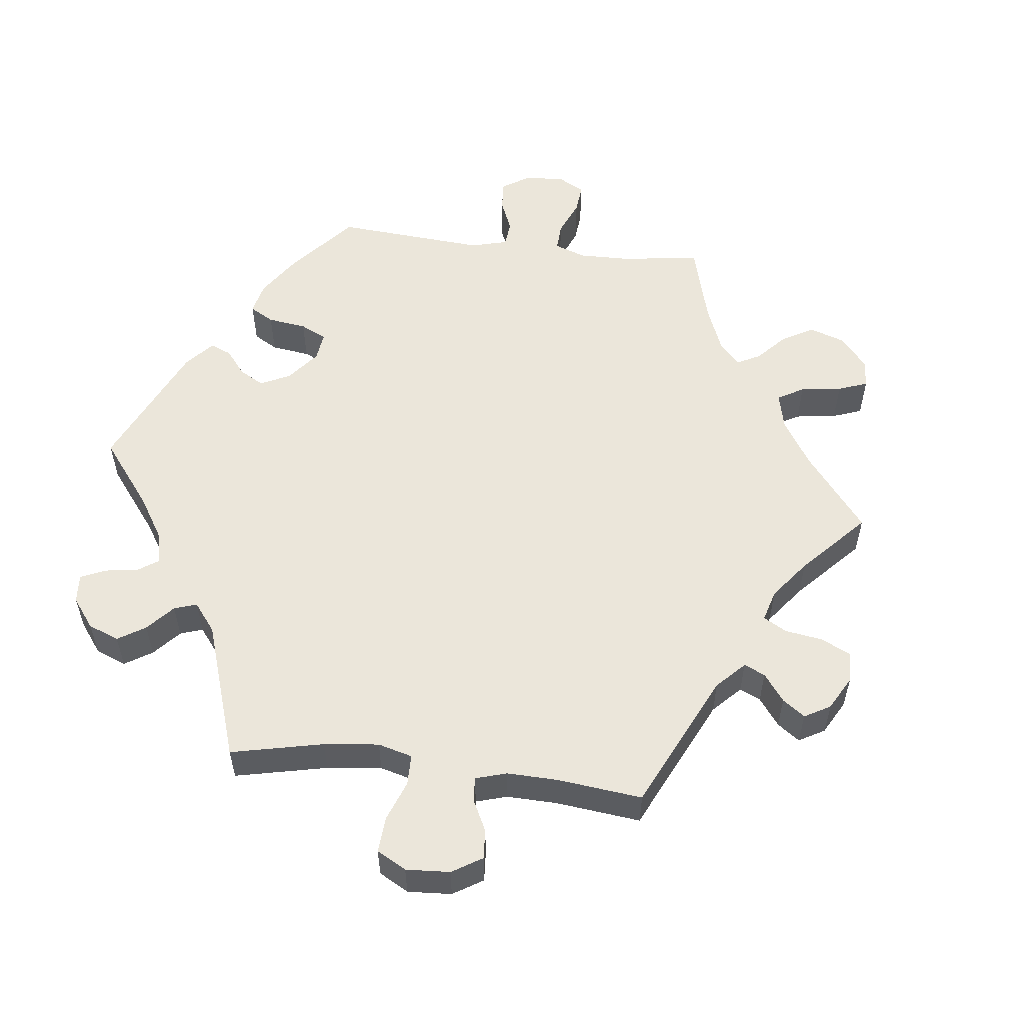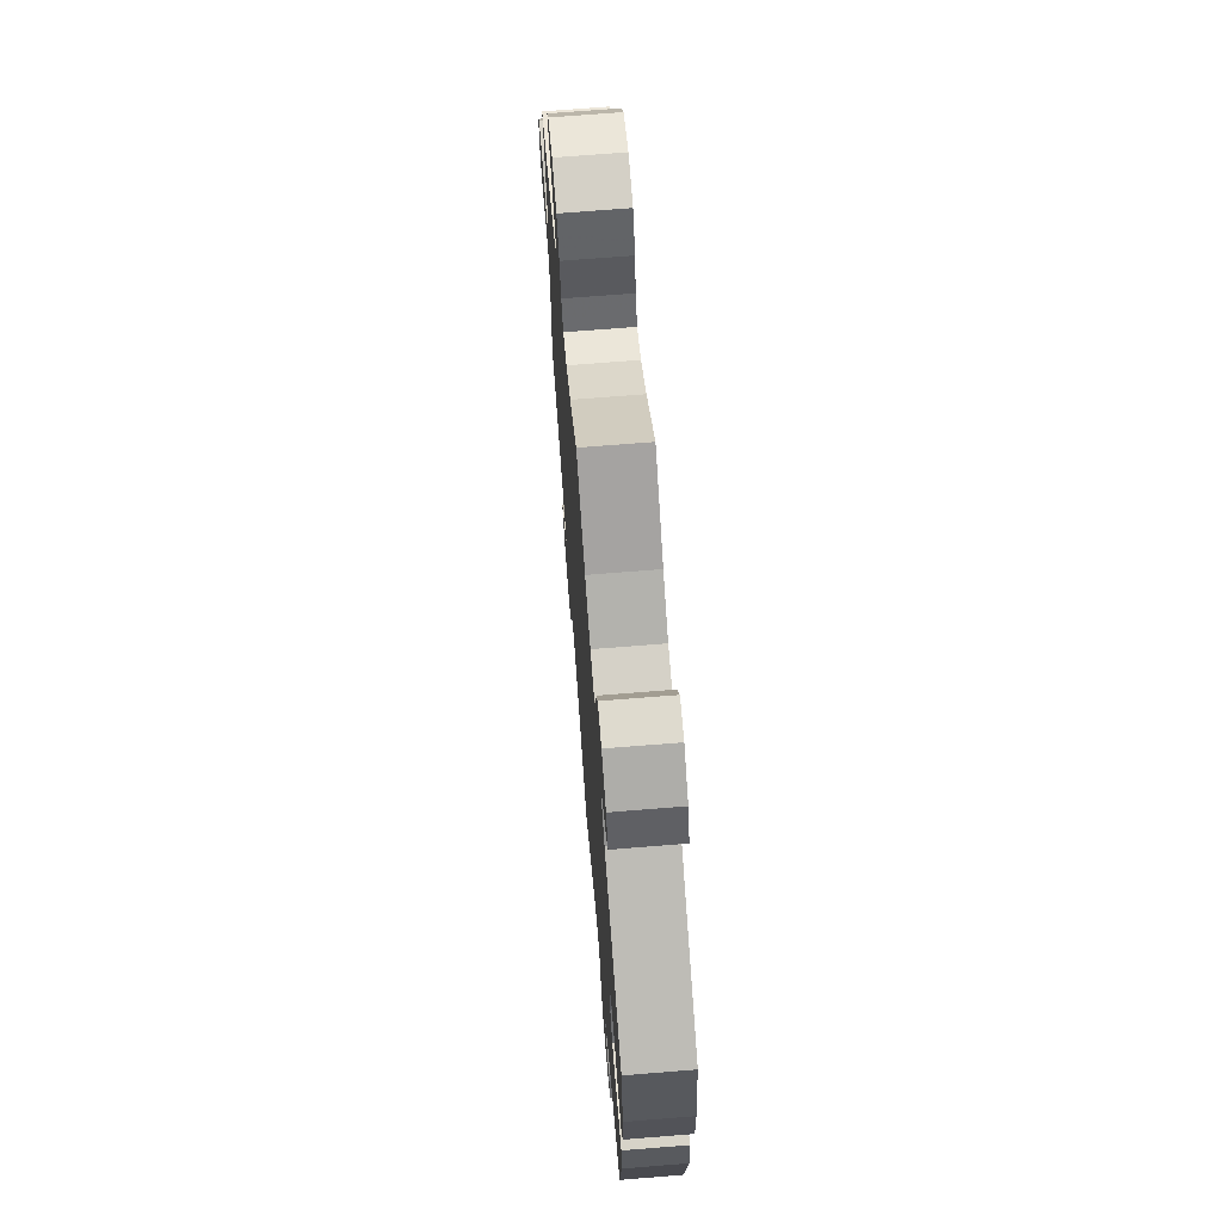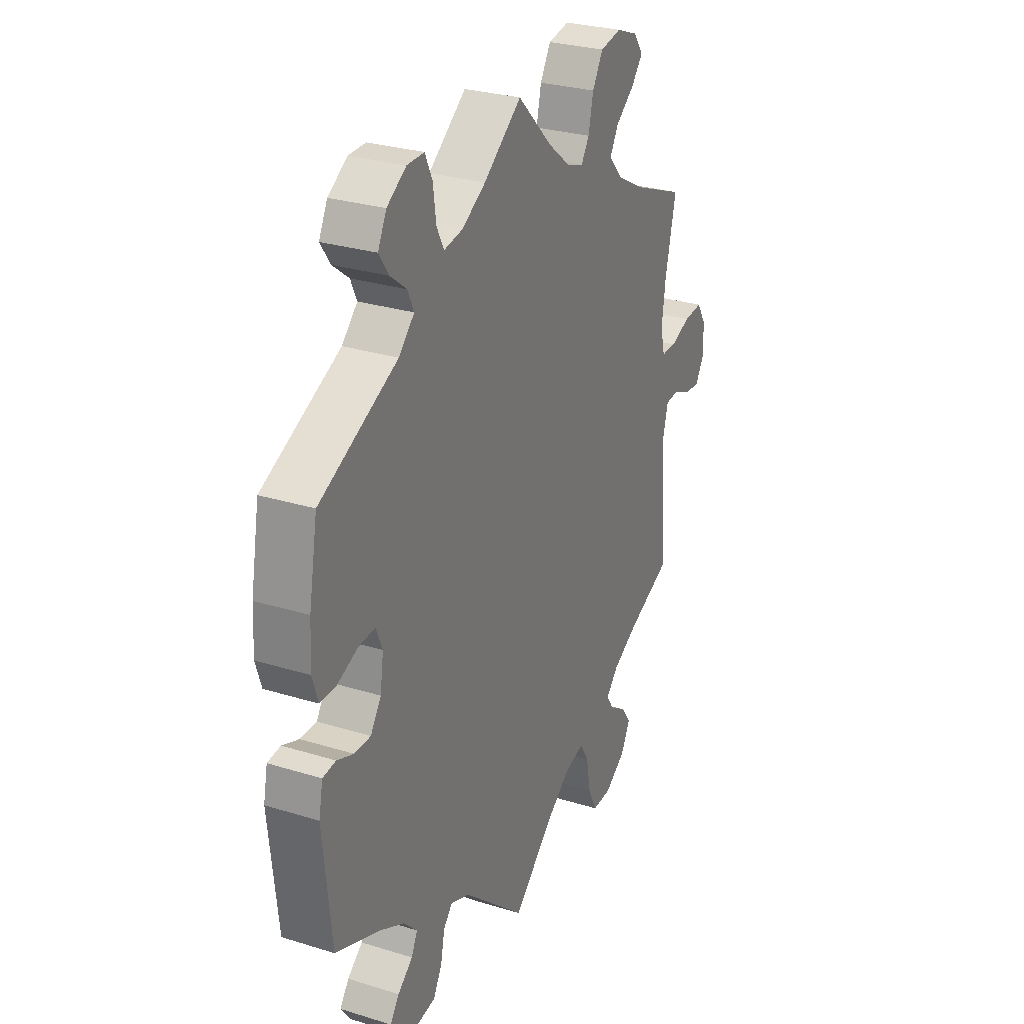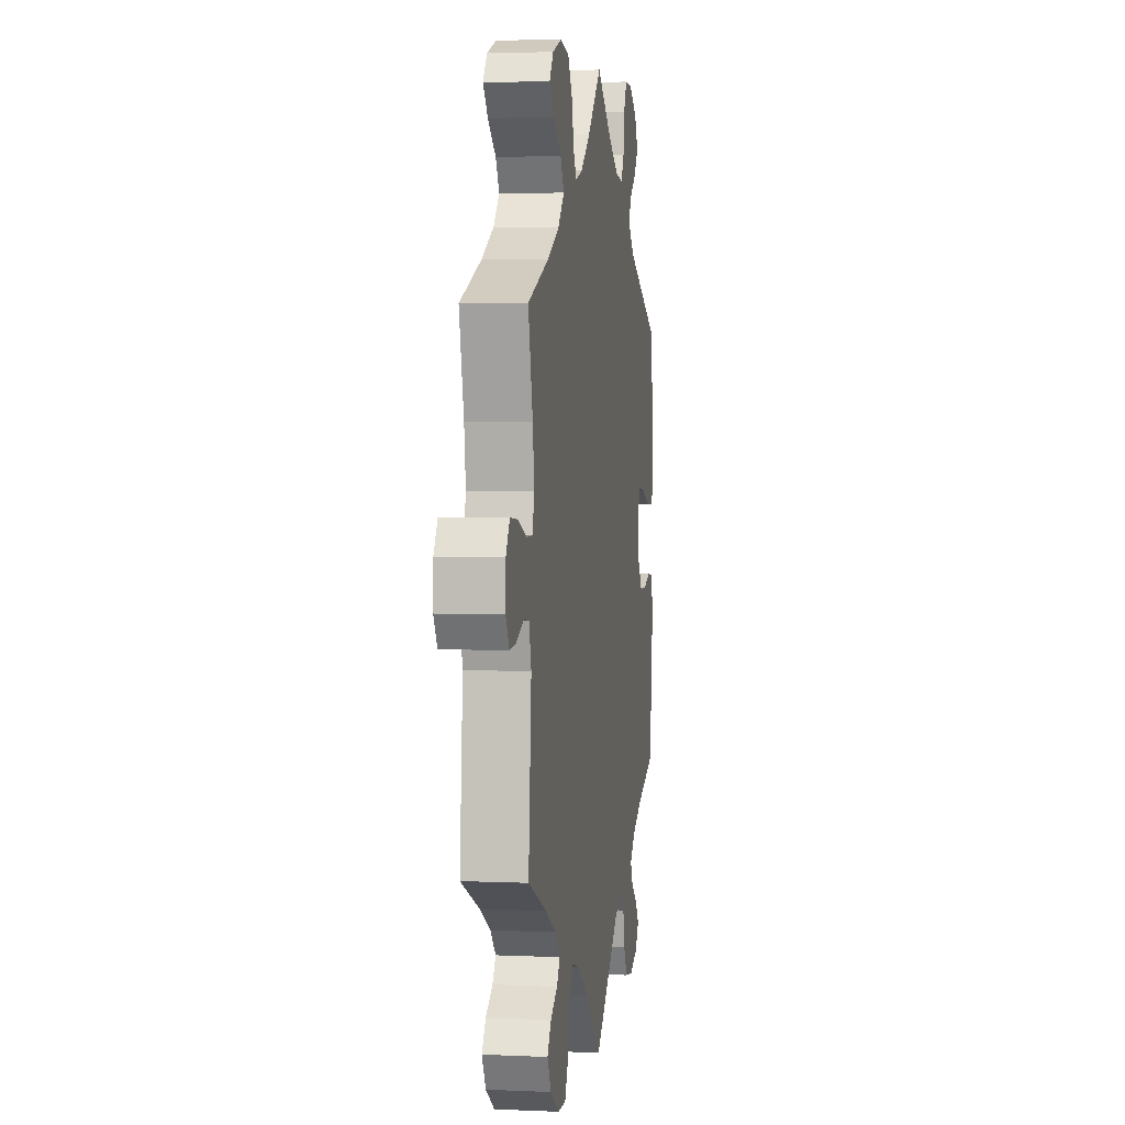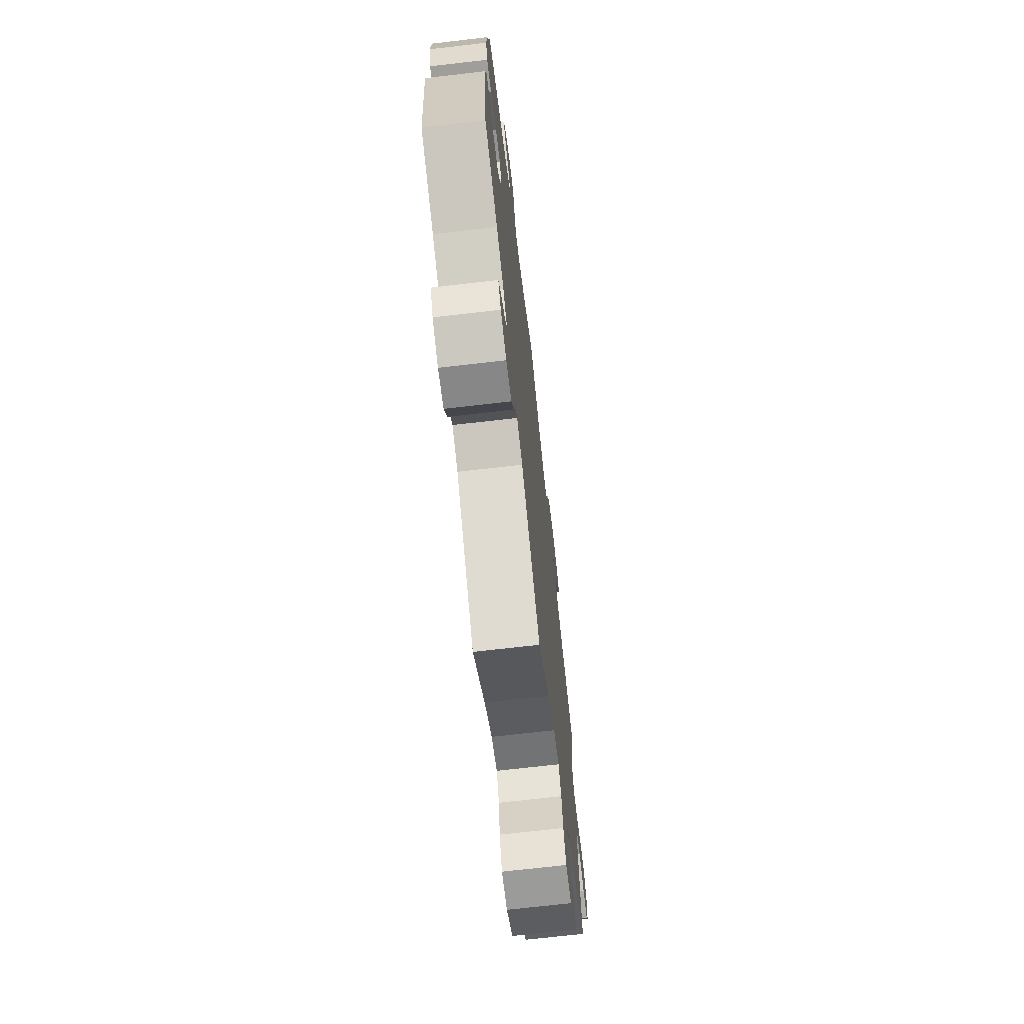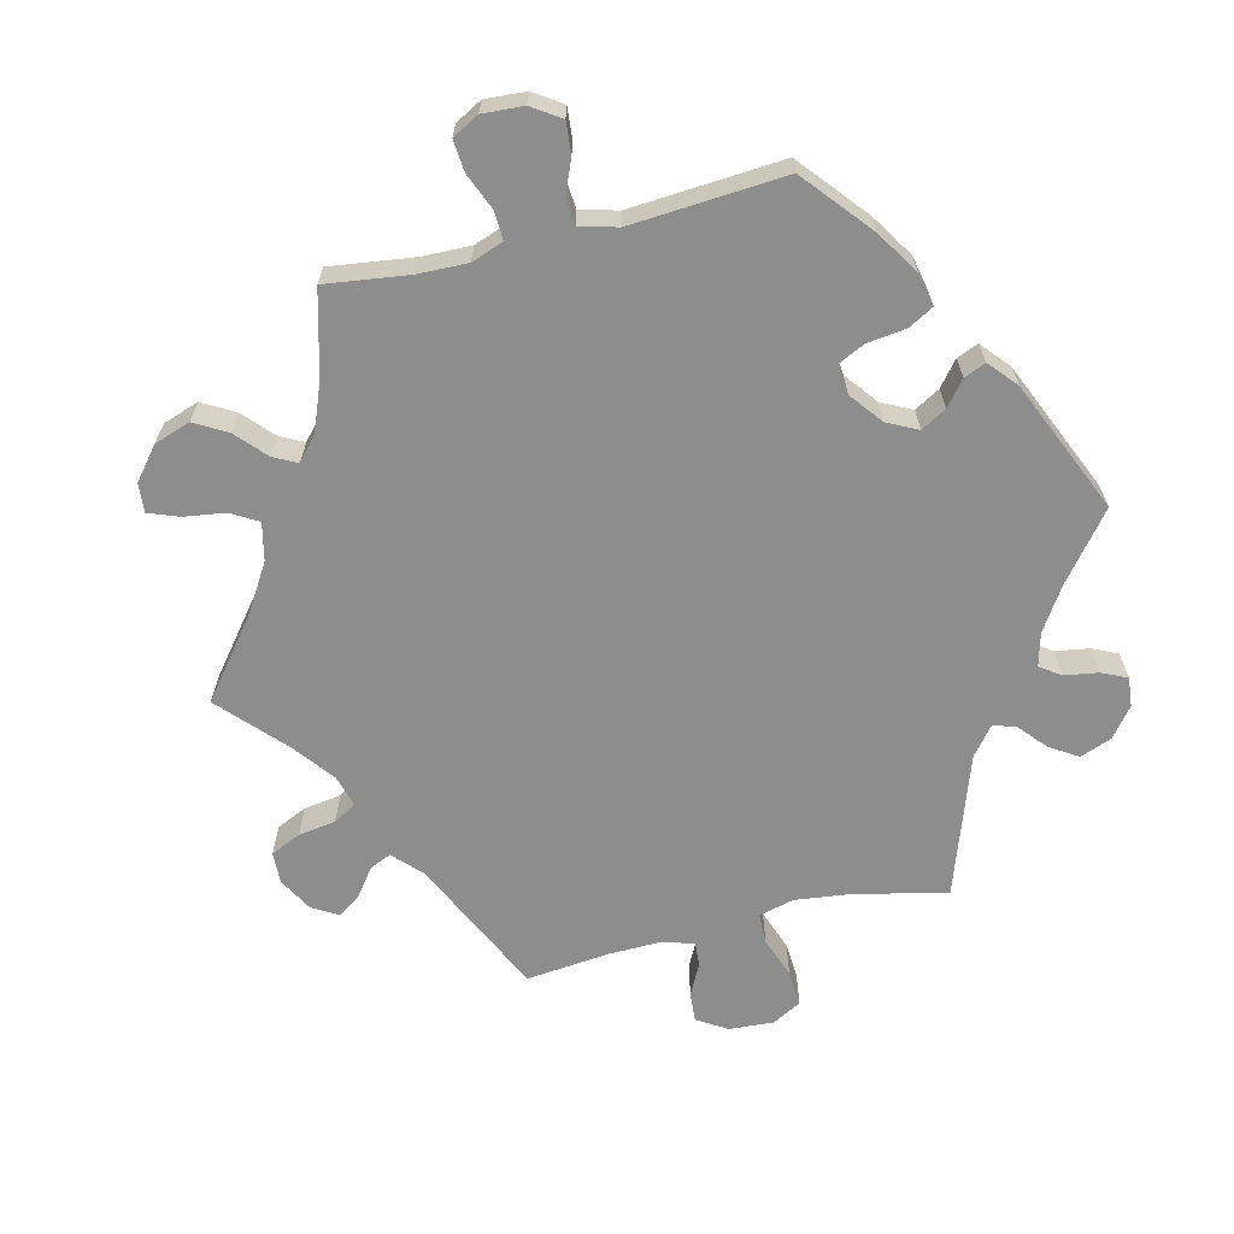
<metadata>
{"format":"obj","ext":"obj","renderer":"f3d","projection":"perspective","resolution":1024,"background":"white","views":[{"elev":54.9,"azim":-143.0,"up":"+Y"},{"elev":69.9,"azim":85.4,"up":"+Z"},{"elev":28.3,"azim":115.1,"up":"+Z"},{"elev":3.2,"azim":-81.2,"up":"+Z"},{"elev":-70.8,"azim":96.6,"up":"+Z"},{"elev":-64.7,"azim":43.5,"up":"+Y"}]}
</metadata>
<code>
v -0.484 0.07 -0.078
v -0.497 0.07 -0.026
v -0.529 0.07 -0.023
v -0.573 0.07 -0.042
v -0.611 0.07 -0.046
v -0.632 0.07 -0.01
v -0.631 0.07 0.044
v -0.608 0.07 0.081
v -0.562 0.07 0.077
v -0.513 0.07 0.058
v -0.476 0.07 0.058
v -0.465 0.07 0.102
v -0.474 0.07 0.171
v -0.501 0.07 0.289
v -0.376 0.07 0.339
v -0.307 0.07 0.376
v -0.271 0.07 0.415
v -0.292 0.07 0.452
v -0.338 0.07 0.488
v -0.366 0.07 0.522
v -0.343 0.07 0.555
v -0.29 0.07 0.575
v -0.238 0.07 0.565
v -0.212 0.07 0.521
v -0.2 0.07 0.467
v -0.18 0.07 0.436
v -0.139 0.07 0.45
v -0.084 0.07 0.494
v 0 0.07 0.578
v 0.093 0.07 0.507
v 0.151 0.07 0.472
v 0.197 0.07 0.464
v 0.215 0.07 0.499
v 0.222 0.07 0.553
v 0.24 0.07 0.592
v 0.282 0.07 0.591
v 0.329 0.07 0.56
v 0.35 0.07 0.518
v 0.326 0.07 0.483
v 0.286 0.07 0.452
v 0.271 0.07 0.419
v 0.309 0.07 0.381
v 0.5 0.07 0.289
v 0.521 0.07 0.172
v 0.525 0.07 0.1
v 0.511 0.07 0.056
v 0.472 0.07 0.056
v 0.421 0.07 0.077
v 0.38 0.07 0.08
v 0.364 0.07 0.042
v 0.372 0.07 -0.014
v 0.398 0.07 -0.053
v 0.438 0.07 -0.053
v 0.479 0.07 -0.037
v 0.511 0.07 -0.041
v 0.521 0.07 -0.091
v 0.5 0.07 -0.289
v 0.391 0.07 -0.333
v 0.33 0.07 -0.365
v 0.297 0.07 -0.399
v 0.312 0.07 -0.43
v 0.349 0.07 -0.46
v 0.371 0.07 -0.491
v 0.348 0.07 -0.524
v 0.3 0.07 -0.544
v 0.254 0.07 -0.537
v 0.233 0.07 -0.497
v 0.223 0.07 -0.448
v 0.201 0.07 -0.423
v 0.154 0.07 -0.442
v 0 0.07 -0.578
v -0.097 0.07 -0.489
v -0.159 0.07 -0.443
v -0.207 0.07 -0.43
v -0.229 0.07 -0.467
v -0.239 0.07 -0.526
v -0.261 0.07 -0.571
v -0.308 0.07 -0.57
v -0.359 0.07 -0.536
v -0.382 0.07 -0.493
v -0.359 0.07 -0.459
v -0.318 0.07 -0.432
v -0.299 0.07 -0.404
v -0.33 0.07 -0.371
v -0.392 0.07 -0.337
v -0.501 0.07 -0.289
v -0.484 0 -0.078
v -0.497 0 -0.026
v -0.529 0 -0.023
v -0.573 0 -0.042
v -0.611 0 -0.046
v -0.632 0 -0.01
v -0.631 0 0.044
v -0.608 0 0.081
v -0.562 0 0.077
v -0.513 0 0.058
v -0.476 0 0.058
v -0.465 0 0.102
v -0.474 0 0.171
v -0.501 0 0.289
v -0.376 0 0.339
v -0.307 0 0.376
v -0.271 0 0.415
v -0.292 0 0.452
v -0.338 0 0.488
v -0.366 0 0.522
v -0.343 0 0.555
v -0.29 0 0.575
v -0.238 0 0.565
v -0.212 0 0.521
v -0.2 0 0.467
v -0.18 0 0.436
v -0.139 0 0.45
v -0.084 0 0.494
v 0 0 0.578
v 0.093 0 0.507
v 0.151 0 0.472
v 0.197 0 0.464
v 0.215 0 0.499
v 0.222 0 0.553
v 0.24 0 0.592
v 0.282 0 0.591
v 0.329 0 0.56
v 0.35 0 0.518
v 0.326 0 0.483
v 0.286 0 0.452
v 0.271 0 0.419
v 0.309 0 0.381
v 0.5 0 0.289
v 0.521 0 0.172
v 0.525 0 0.1
v 0.511 0 0.056
v 0.472 0 0.056
v 0.421 0 0.077
v 0.38 0 0.08
v 0.364 0 0.042
v 0.372 0 -0.014
v 0.398 0 -0.053
v 0.438 0 -0.053
v 0.479 0 -0.037
v 0.511 0 -0.041
v 0.521 0 -0.091
v 0.5 0 -0.289
v 0.391 0 -0.333
v 0.33 0 -0.365
v 0.297 0 -0.399
v 0.312 0 -0.43
v 0.349 0 -0.46
v 0.371 0 -0.491
v 0.348 0 -0.524
v 0.3 0 -0.544
v 0.254 0 -0.537
v 0.233 0 -0.497
v 0.223 0 -0.448
v 0.201 0 -0.423
v 0.154 0 -0.442
v 0 0 -0.578
v -0.097 0 -0.489
v -0.159 0 -0.443
v -0.207 0 -0.43
v -0.229 0 -0.467
v -0.239 0 -0.526
v -0.261 0 -0.571
v -0.308 0 -0.57
v -0.359 0 -0.536
v -0.382 0 -0.493
v -0.359 0 -0.459
v -0.318 0 -0.432
v -0.299 0 -0.404
v -0.33 0 -0.371
v -0.392 0 -0.337
v -0.501 0 -0.289
f 85 86 1
f 84 85 1 2
f 83 84 2
f 79 80 81 82
f 79 82 83
f 78 79 83
f 75 76 77 78
f 74 75 78 83
f 73 74 83 2
f 70 71 72
f 69 70 72 73
f 65 66 67 68
f 63 64 65 68
f 61 62 63 68
f 60 61 68 69
f 59 60 69 73
f 55 56 57 58
f 53 54 55 58
f 52 53 58 59
f 51 52 59 73
f 45 46 47 48
f 45 48 49
f 42 43 44 45
f 41 42 45 49
f 37 38 39 40
f 37 40 41
f 36 37 41
f 33 34 35 36
f 32 33 36 41
f 31 32 41 49
f 28 29 30
f 27 28 30 31
f 26 27 31 49
f 22 23 24 25
f 22 25 26
f 21 22 26
f 18 19 20 21
f 17 18 21 26
f 16 17 26 49
f 13 14 15
f 12 13 15 16
f 11 12 16 49
f 7 8 9 10
f 7 10 11
f 3 4 5 6
f 2 3 6 7
f 50 51 73 2
f 11 49 50
f 2 7 11 50
f 87 172 171
f 88 87 171 170
f 88 170 169
f 168 167 166 165
f 169 168 165
f 169 165 164
f 164 163 162 161
f 169 164 161 160
f 88 169 160 159
f 158 157 156
f 159 158 156 155
f 154 153 152 151
f 154 151 150 149
f 154 149 148 147
f 155 154 147 146
f 159 155 146 145
f 144 143 142 141
f 144 141 140 139
f 145 144 139 138
f 159 145 138 137
f 134 133 132 131
f 135 134 131
f 131 130 129 128
f 135 131 128 127
f 126 125 124 123
f 127 126 123
f 127 123 122
f 122 121 120 119
f 127 122 119 118
f 135 127 118 117
f 116 115 114
f 117 116 114 113
f 135 117 113 112
f 111 110 109 108
f 112 111 108
f 112 108 107
f 107 106 105 104
f 112 107 104 103
f 135 112 103 102
f 101 100 99
f 102 101 99 98
f 135 102 98 97
f 96 95 94 93
f 97 96 93
f 92 91 90 89
f 93 92 89 88
f 88 159 137 136
f 136 135 97
f 136 97 93 88
f 1 87 88 2
f 2 88 89 3
f 3 89 90 4
f 4 90 91 5
f 5 91 92 6
f 6 92 93 7
f 7 93 94 8
f 8 94 95 9
f 9 95 96 10
f 10 96 97 11
f 11 97 98 12
f 12 98 99 13
f 13 99 100 14
f 14 100 101 15
f 15 101 102 16
f 16 102 103 17
f 17 103 104 18
f 18 104 105 19
f 19 105 106 20
f 20 106 107 21
f 21 107 108 22
f 22 108 109 23
f 23 109 110 24
f 24 110 111 25
f 25 111 112 26
f 26 112 113 27
f 27 113 114 28
f 28 114 115 29
f 29 115 116 30
f 30 116 117 31
f 31 117 118 32
f 32 118 119 33
f 33 119 120 34
f 34 120 121 35
f 35 121 122 36
f 36 122 123 37
f 37 123 124 38
f 38 124 125 39
f 39 125 126 40
f 40 126 127 41
f 41 127 128 42
f 42 128 129 43
f 43 129 130 44
f 44 130 131 45
f 45 131 132 46
f 46 132 133 47
f 47 133 134 48
f 48 134 135 49
f 49 135 136 50
f 50 136 137 51
f 51 137 138 52
f 52 138 139 53
f 53 139 140 54
f 54 140 141 55
f 55 141 142 56
f 56 142 143 57
f 57 143 144 58
f 58 144 145 59
f 59 145 146 60
f 60 146 147 61
f 61 147 148 62
f 62 148 149 63
f 63 149 150 64
f 64 150 151 65
f 65 151 152 66
f 66 152 153 67
f 67 153 154 68
f 68 154 155 69
f 69 155 156 70
f 70 156 157 71
f 71 157 158 72
f 72 158 159 73
f 73 159 160 74
f 74 160 161 75
f 75 161 162 76
f 76 162 163 77
f 77 163 164 78
f 78 164 165 79
f 79 165 166 80
f 80 166 167 81
f 81 167 168 82
f 82 168 169 83
f 83 169 170 84
f 84 170 171 85
f 85 171 172 86
f 86 172 87 1

</code>
